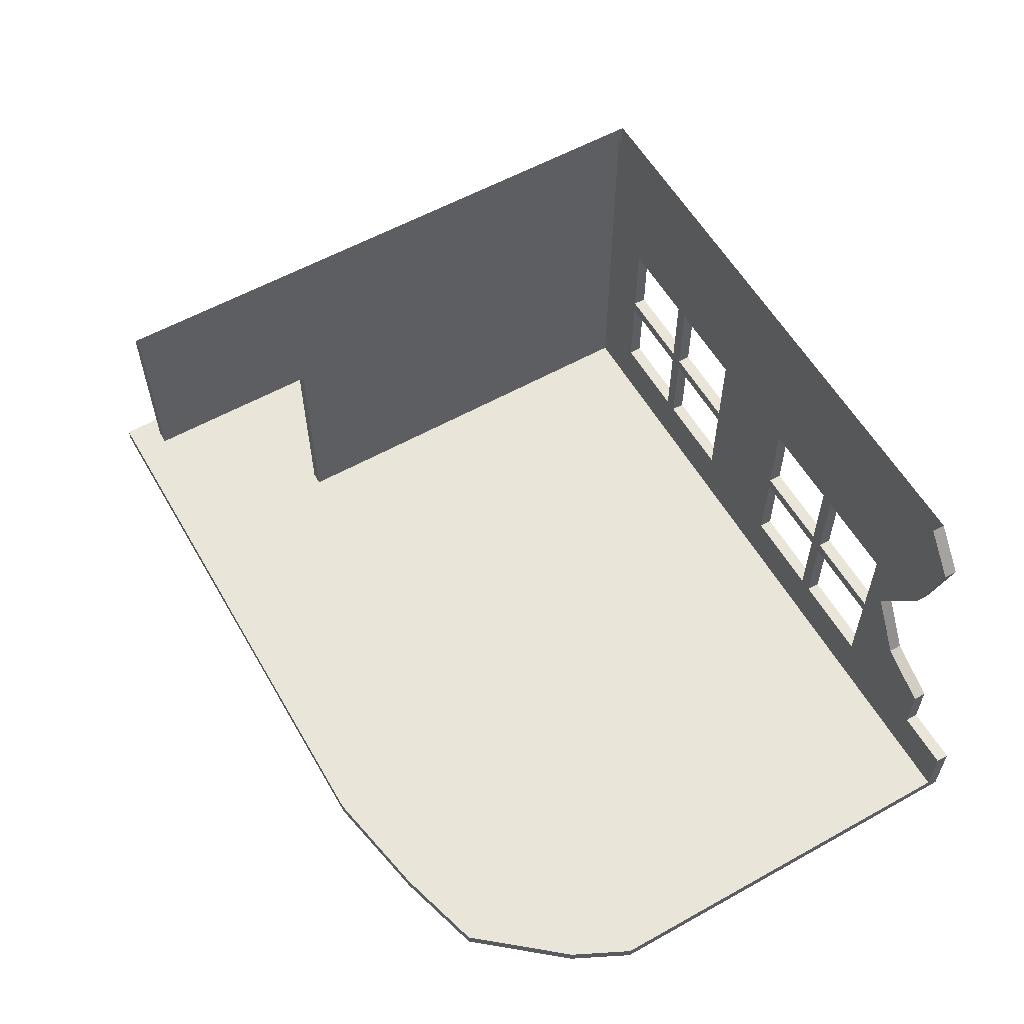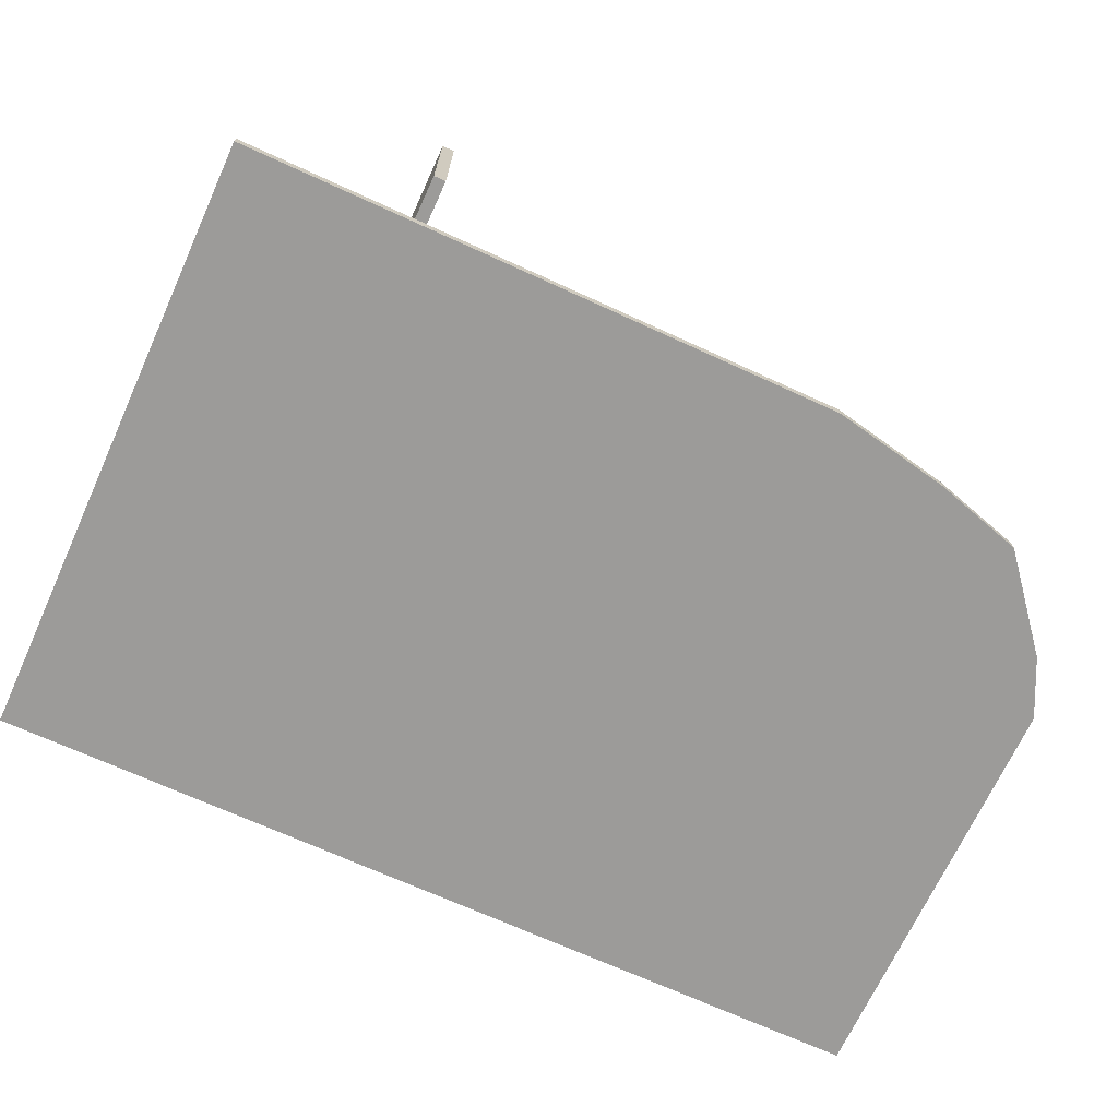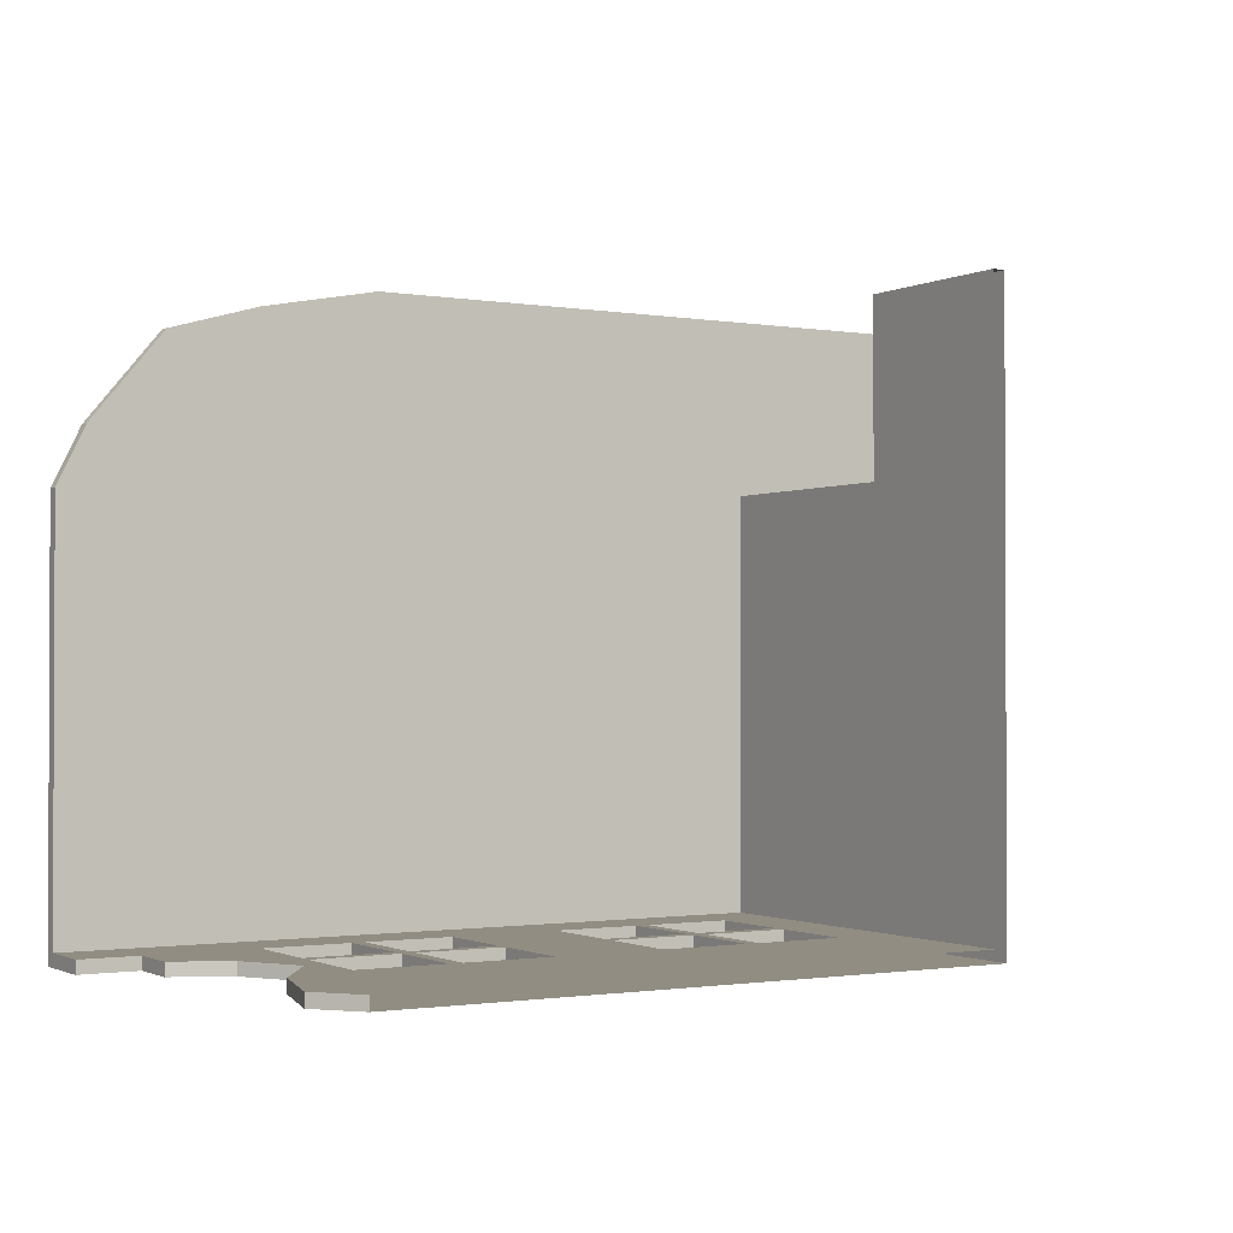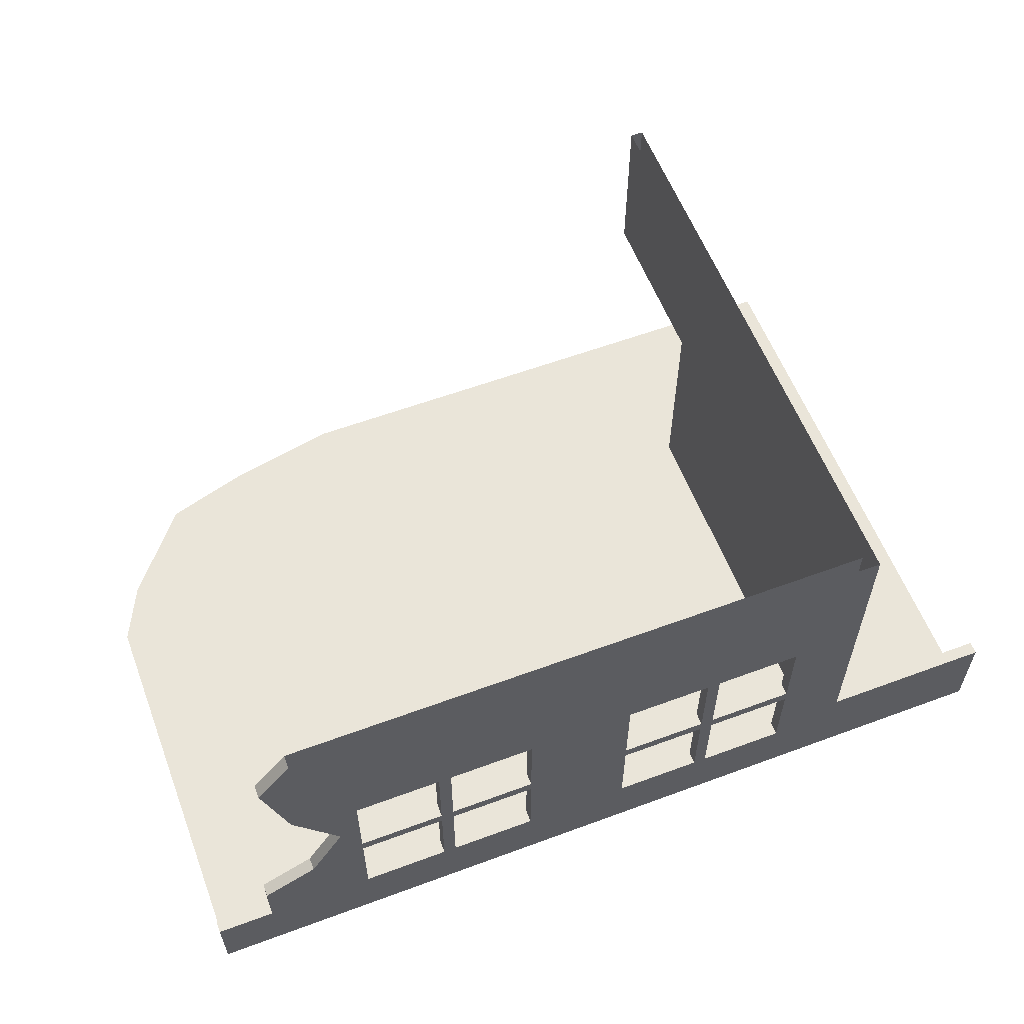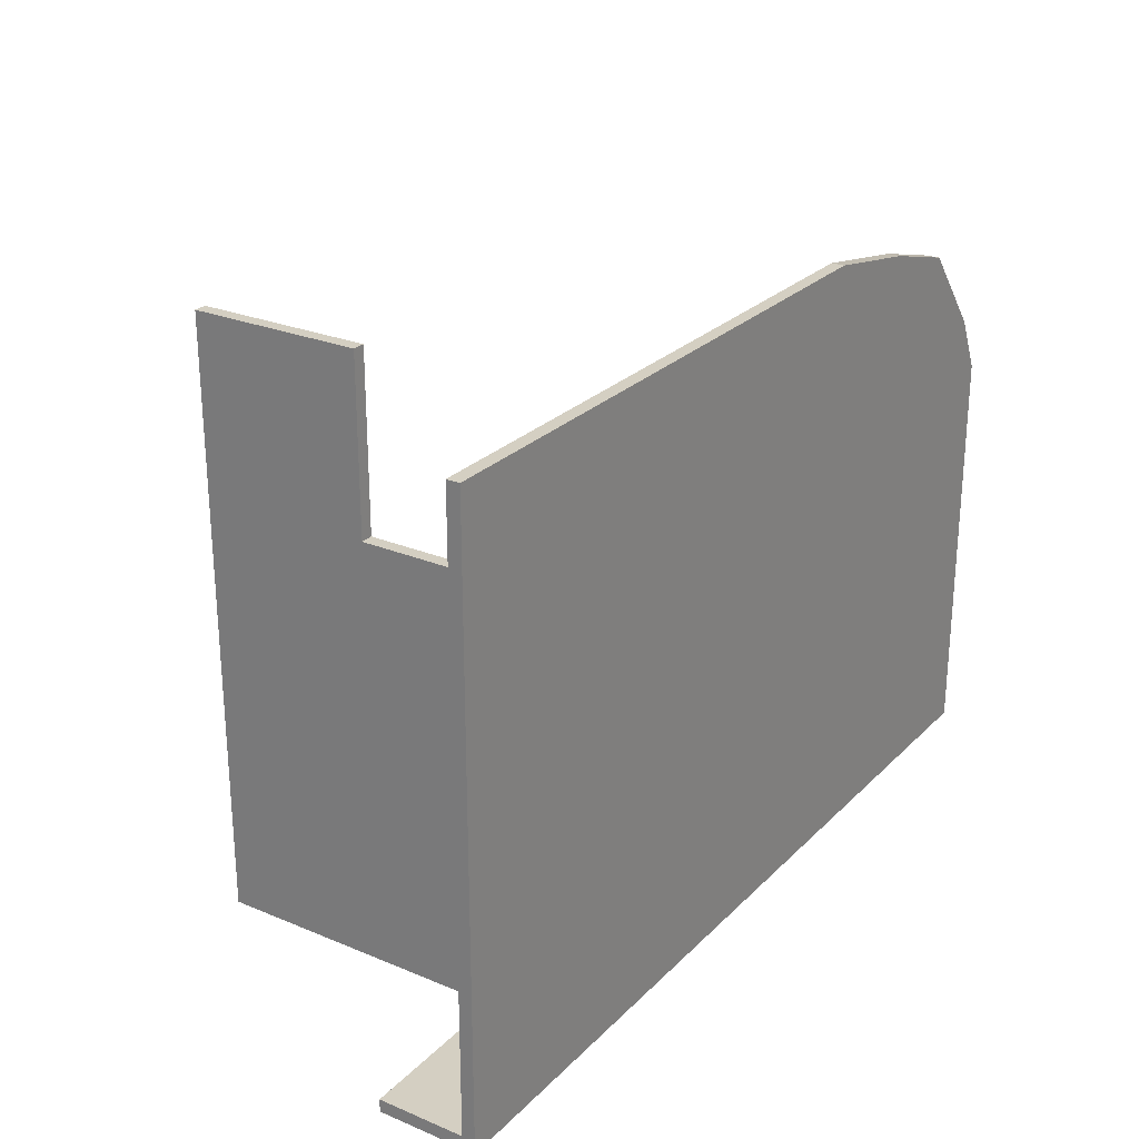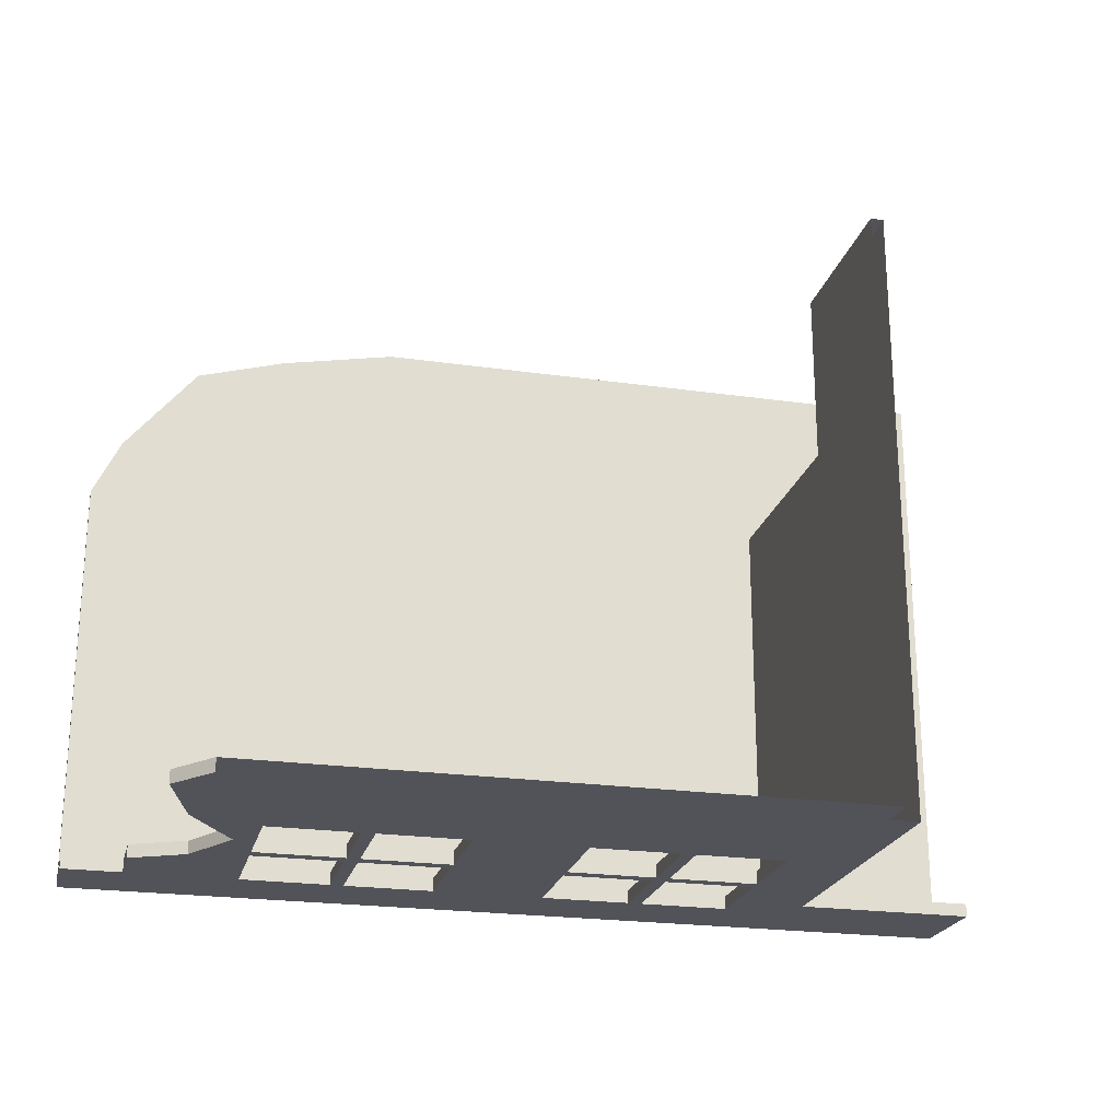
<metadata>
{"format":"obj","ext":"obj","renderer":"f3d","projection":"perspective","resolution":1024,"background":"white","views":[{"elev":58.2,"azim":60.1,"up":"+Y"},{"elev":-69.7,"azim":-24.6,"up":"+Y"},{"elev":-1.3,"azim":148.9,"up":"+Z"},{"elev":58.6,"azim":159.1,"up":"+Y"},{"elev":25.7,"azim":-56.4,"up":"+Z"},{"elev":-22.6,"azim":166.2,"up":"+Z"}]}
</metadata>
<code>
o Overhang_Building
v 12.38 0.22 7.07
v 12.38 -5e-06 7.07
v 12.38 0.22 0.22
v 12.38 0 0
v 12.38 1.22 1e-06
v 12.38 1.22 0.22
v 0.22 0.22 0.22
v 0.22 0.22 7.38
v 11.9 0.22 8.048
v 9.113 0.22 9.994
v 10.65 0.22 9.548
v 0 0.22 7.38
v -3 0.22 10.38
v -3 0.22 0.22
v 0 0.22 0.22
v 7.123 0.22 10.38
v 7.8 2.94 0.22
v 8.02 2.94 0.22
v 7.8 4.44 0.22
v 8.02 2.72 0.22
v 7.8 2.72 0.22
v 6.3 2.94 0.22
v 6.3 2.72 0.22
v 4.44 2.94 0.22
v 4.44 2.72 0.22
v 2.94 2.94 0.22
v 2.94 2.72 0.22
v 2.72 2.94 0.22
v 2.72 2.72 0.22
v 1.22 2.94 0.22
v 1.22 2.72 0.22
v 1.22 1.22 0.22
v 2.72 1.22 0.22
v 4.44 4.44 0.22
v 6.3 4.44 0.22
v 8.02 4.44 0.22
v 11.07 6.273 0.22
v 9.52 4.44 0.22
v 10.66 4.801 0.22
v 9.875 3.589 0.22
v 9.52 2.94 0.22
v 10.46 2.575 0.22
v 9.52 2.72 0.22
v 9.52 1.22 0.22
v 11.38 2.124 0.22
v 11.38 1.22 0.22
v 8.02 1.22 0.22
v 7.8 1.22 0.22
v 6.3 1.22 0.22
v 4.44 1.22 0.22
v 2.94 4.44 0.22
v 2.72 4.44 0.22
v 1.22 4.44 0.22
v 2.94 1.22 0.22
v 11.38 1.22 1e-06
v 0 1.7 0.22
v -3 1.7 0.22
v 0 1.7 1e-06
v -3 1.7 1e-06
v -3 0 0
v -3 -7e-06 10.38
v 11.9 -5e-06 8.048
v 10.65 -6e-06 9.548
v 9.113 -6e-06 9.994
v 7.123 -7e-06 10.38
v 11.38 2.124 1e-06
v 6.3 2.94 2e-06
v 6.3 4.44 3e-06
v 7.8 2.94 2e-06
v 7.8 4.44 3e-06
v 8.02 1.22 1e-06
v 8.02 2.72 2e-06
v 9.52 1.22 1e-06
v 9.52 2.72 2e-06
v 6.3 1.22 1e-06
v 6.3 2.72 2e-06
v 7.8 1.22 1e-06
v 7.8 2.72 2e-06
v 8.02 2.94 2e-06
v 8.02 4.44 3e-06
v 9.52 2.94 2e-06
v 9.52 4.44 3e-06
v 1.22 2.94 2e-06
v 1.22 4.44 3e-06
v 2.72 2.94 2e-06
v 2.72 4.44 3e-06
v 2.94 1.22 1e-06
v 2.94 2.72 2e-06
v 4.44 1.22 1e-06
v 4.44 2.72 2e-06
v 1.22 1.22 1e-06
v 1.22 2.72 2e-06
v 2.72 1.22 1e-06
v 2.72 2.72 2e-06
v 2.94 2.94 2e-06
v 2.94 4.44 3e-06
v 4.44 2.94 2e-06
v 4.44 4.44 3e-06
v 0 4.03 7.38
v 0.22 4.03 7.38
v 0 4.03 10.38
v 0.22 4.03 10.38
v 10.46 2.575 2e-06
v 9.875 3.589 2e-06
v 10.66 4.801 3e-06
v 11.07 6.273 4e-06
v 0 7 0.008773
v 7.065 7 5e-06
v 9.852 7 0.22
v 9.614 7 5e-06
v 0 7 10.17
v 10.49 7 0.22
v 0 7 5e-06
v 9.999 7 0.22
v 10.49 7 0.1689
v 10.14 7 0.22
v 10.12 7 0.22
v 0 7 10.38
v 1.22 7 5e-06
v 0.09655 7 5e-06
v 0.22 7 10.17
v 6.973 7 5e-06
v 6.3 7 5e-06
v 2.94 7 5e-06
v 6.346 7 5e-06
v 4.44 7 5e-06
v 2.093 7 5e-06
v 0.554 7 0.22
v 2.848 7 5e-06
v 0 7 0.509
v 0.2991 7 0.22
v 5.522 7 5e-06
v 0.4178 7 0.22
v 3.813 7 5e-06
v 0.4353 7 0.22
v 10.49 7 5e-06
v 0.22 7 0.7138
v 10.15 7 5e-06
v 2.72 7 5e-06
v 0.01517 7 10.38
v 0.22 7 0.22
v 0.22 7 10.38
v 9.906 7 5e-06
f 1 2 3
f 3 2 4
f 5 3 4
f 5 6 3
f 3 7 1
f 1 7 8
f 9 8 10
f 11 9 10
f 12 13 8
f 12 14 13
f 12 15 14
f 13 16 8
f 8 16 10
f 9 1 8
f 17 18 19
f 17 20 18
f 17 21 20
f 17 22 21
f 21 22 23
f 23 22 24
f 25 24 26
f 27 26 28
f 29 28 30
f 31 30 7
f 32 7 33
f 32 31 7
f 24 22 34
f 34 22 35
f 114 35 19 117
f 36 19 18
f 36 38 37
f 37 38 39
f 39 38 40
f 40 38 41
f 42 41 43
f 44 42 43
f 44 45 42
f 44 46 45
f 44 3 46
f 44 47 3
f 3 47 48
f 49 3 48
f 49 7 3
f 49 50 7
f 49 25 50
f 49 23 25
f 25 23 24
f 128 34 109
f 135 51 34 128
f 133 52 51 135
f 131 53 52 133
f 141 7 53 131
f 53 7 30
f 48 47 21
f 21 47 20
f 20 43 18
f 18 43 41
f 51 52 26
f 26 52 28
f 27 28 29
f 54 29 33
f 7 54 33
f 7 50 54
f 54 27 29
f 27 25 26
f 31 29 30
f 3 6 46
f 42 40 41
f 5 55 6
f 6 55 46
f 15 56 14
f 14 56 57
f 56 58 57
f 57 58 59
f 59 60 14
f 57 59 14
f 13 14 61
f 61 14 60
f 1 9 2
f 2 9 62
f 63 62 11
f 11 62 9
f 64 63 10
f 10 63 11
f 65 64 16
f 16 64 10
f 4 2 60
f 60 2 65
f 61 60 65
f 2 62 65
f 65 62 64
f 64 62 63
f 55 66 46
f 46 66 45
f 67 68 22
f 22 68 35
f 69 67 17
f 17 67 22
f 70 69 19
f 19 69 17
f 68 70 35
f 35 70 19
f 71 72 47
f 47 72 20
f 73 71 44
f 44 71 47
f 74 73 43
f 43 73 44
f 72 74 20
f 20 74 43
f 75 76 49
f 49 76 23
f 77 75 48
f 48 75 49
f 78 77 21
f 21 77 48
f 76 78 23
f 23 78 21
f 79 80 18
f 18 80 36
f 81 79 41
f 41 79 18
f 82 81 38
f 38 81 41
f 80 82 36
f 36 82 38
f 83 84 30
f 30 84 53
f 85 83 28
f 28 83 30
f 86 85 52
f 52 85 28
f 84 86 53
f 53 86 52
f 87 88 54
f 54 88 27
f 89 87 50
f 50 87 54
f 90 89 25
f 25 89 50
f 88 90 27
f 27 90 25
f 91 92 32
f 32 92 31
f 93 91 33
f 33 91 32
f 94 93 29
f 29 93 33
f 92 94 31
f 31 94 29
f 95 96 26
f 26 96 51
f 97 95 24
f 24 95 26
f 98 97 34
f 34 97 24
f 96 98 51
f 51 98 34
f 99 12 100
f 100 12 8
f 101 99 102
f 102 99 100
f 16 13 65
f 65 13 61
f 8 7 100
f 121 100 137
f 142 102 100 121
f 15 12 56
f 56 12 99
f 130 99 111
f 107 56 99 130
f 113 58 56 107
f 66 103 45
f 45 103 42
f 40 42 104
f 104 42 103
f 39 40 105
f 105 40 104
f 37 39 106
f 106 39 105
f 115 106 136
f 5 4 55
f 55 4 73
f 103 73 74
f 81 74 72
f 79 72 78
f 69 78 76
f 67 76 90
f 97 90 88
f 95 88 94
f 85 94 92
f 83 92 58
f 60 89 4
f 60 87 89
f 60 93 87
f 60 91 93
f 60 58 91
f 60 59 58
f 83 58 84
f 127 84 119
f 139 86 84 127
f 139 129 86
f 132 98 126
f 123 68 98 132
f 123 125 68
f 69 80 79
f 78 69 79
f 108 110 80
f 104 82 105
f 104 81 82
f 104 103 81
f 81 103 74
f 136 106 105 138
f 66 55 103
f 103 55 73
f 69 70 80
f 98 68 97
f 97 68 67
f 90 97 67
f 67 69 76
f 78 72 77
f 77 72 71
f 4 71 73
f 4 77 71
f 4 75 77
f 4 89 75
f 75 89 76
f 76 89 90
f 79 81 72
f 85 96 95
f 94 85 95
f 85 86 96
f 83 85 92
f 94 88 93
f 93 88 87
f 92 91 58
f 134 96 124
f 95 97 88
f 102 142 140
f 82 143 138 105
f 100 7 141 137
f 98 96 134 126
f 86 129 124 96
f 68 125 122 70
f 84 120 119
f 102 140 118 101
f 36 116 117 19
f 84 58 113 120
f 36 37 112 116
f 37 106 115 112
f 99 101 118 111
f 80 110 143 82
f 34 35 114 109
f 70 122 108 80

</code>
